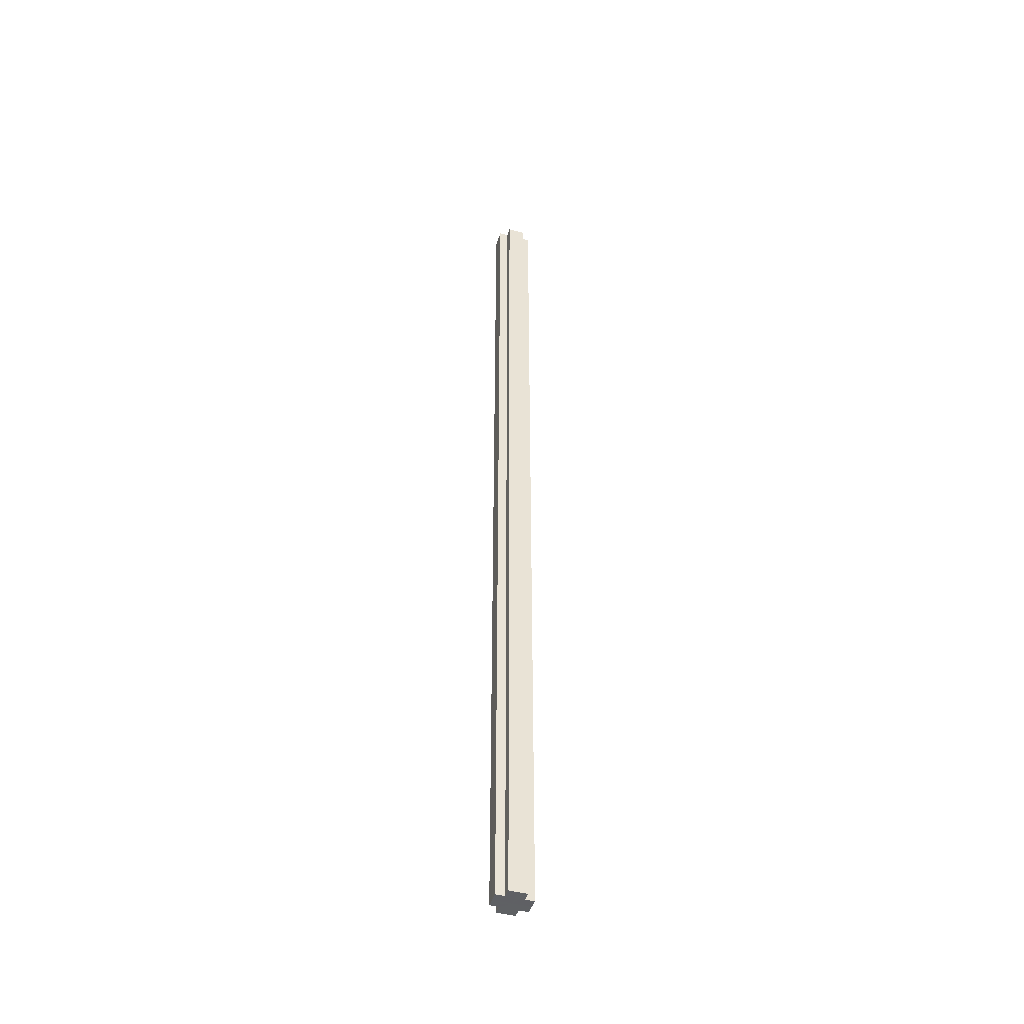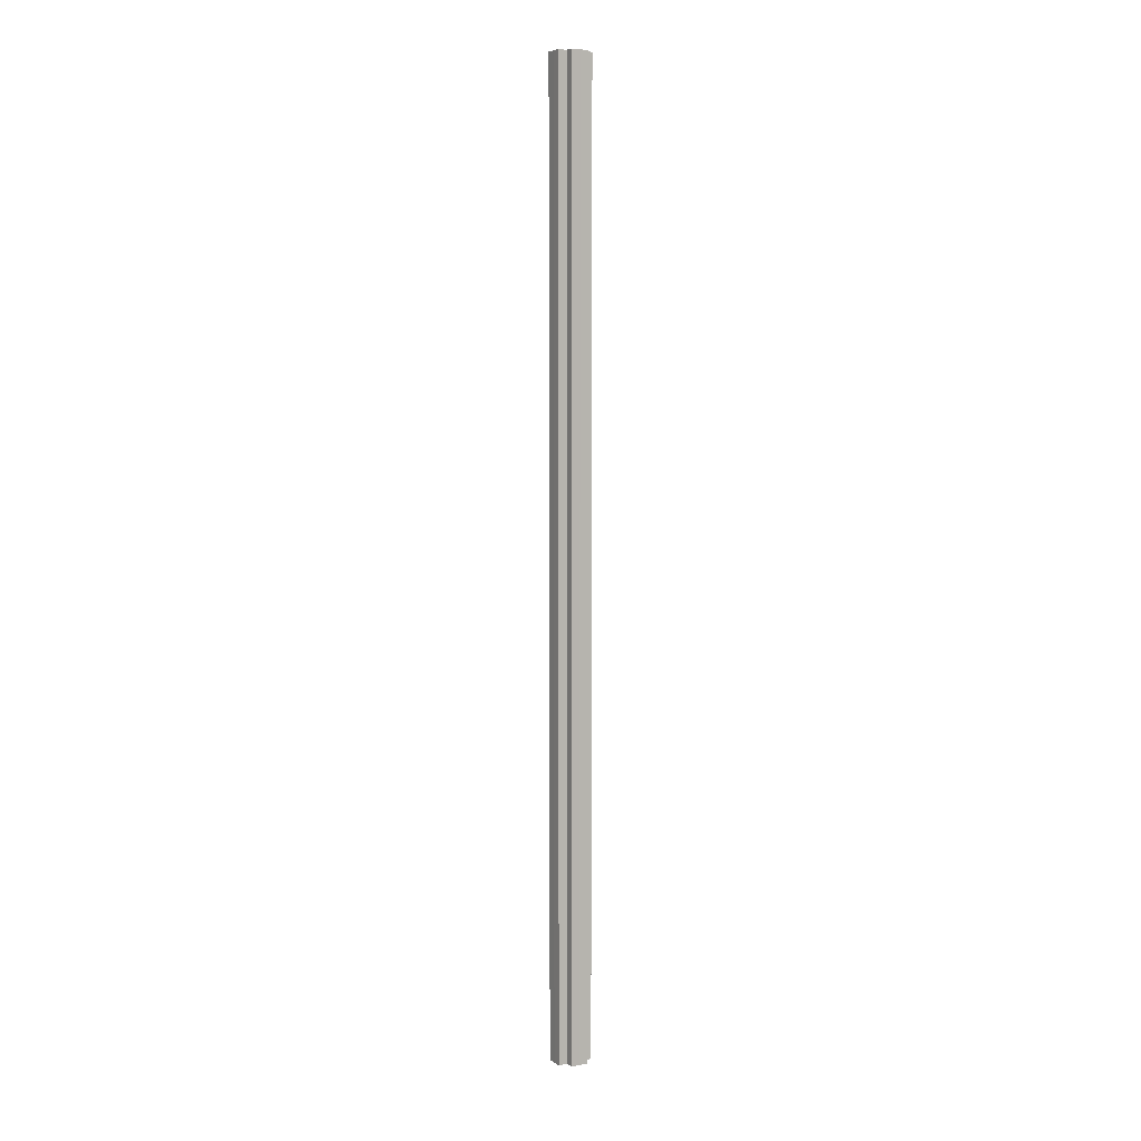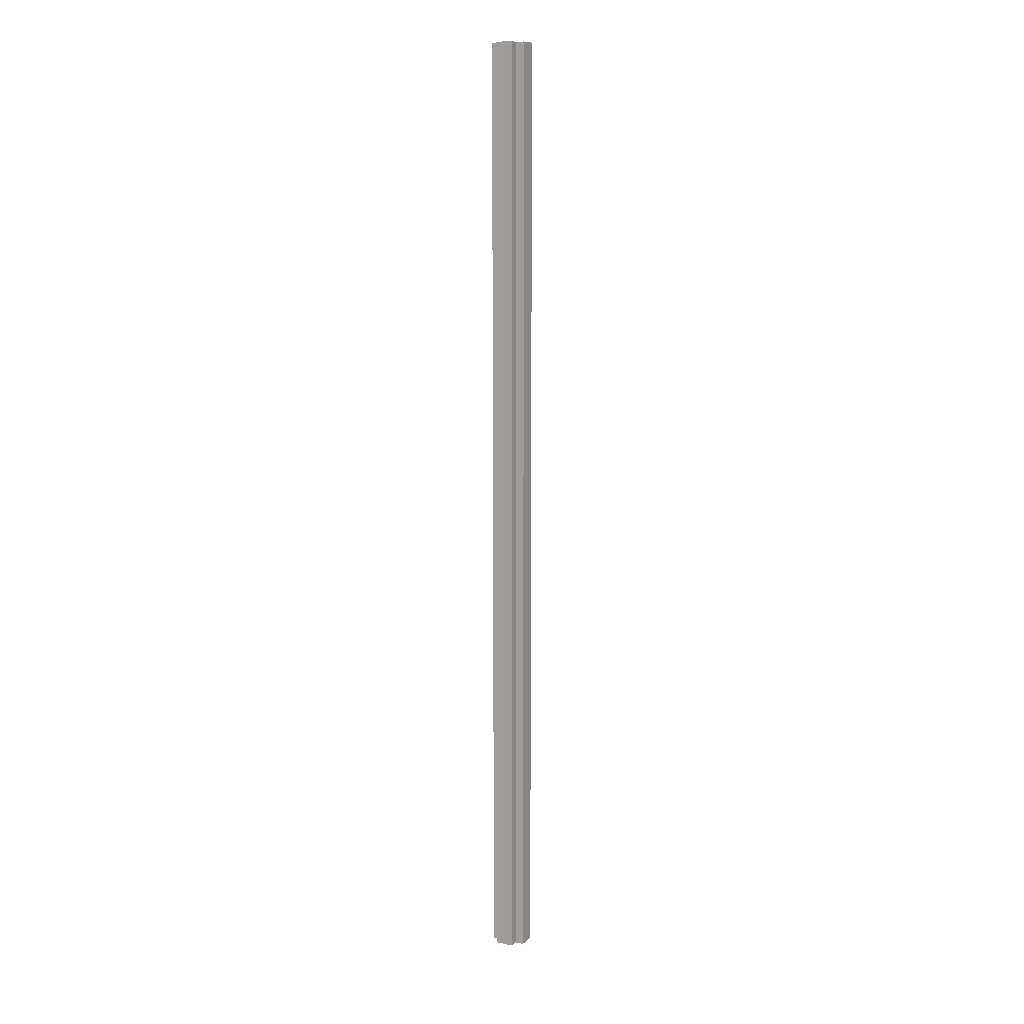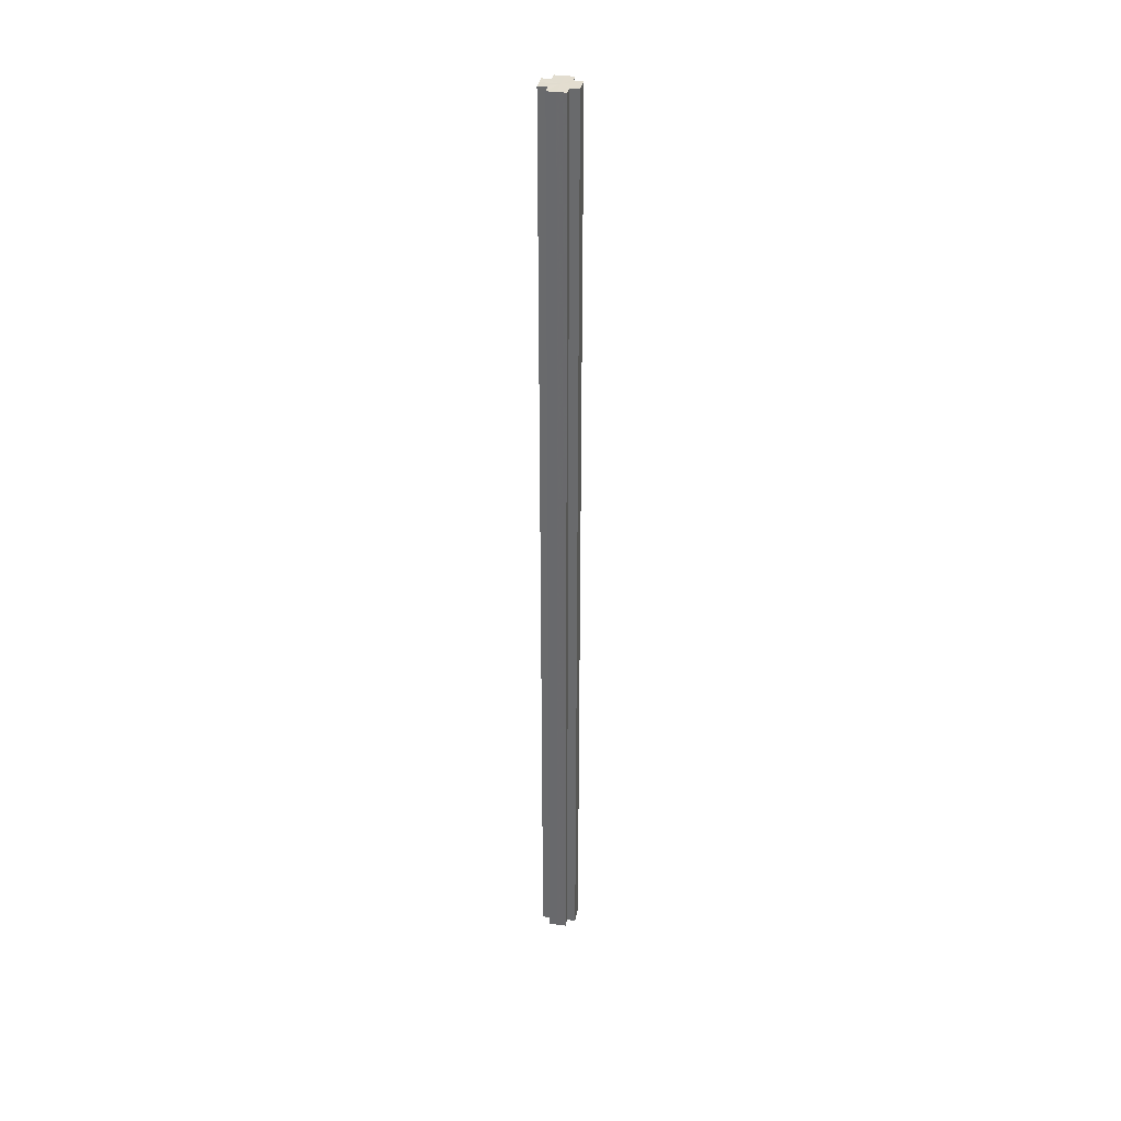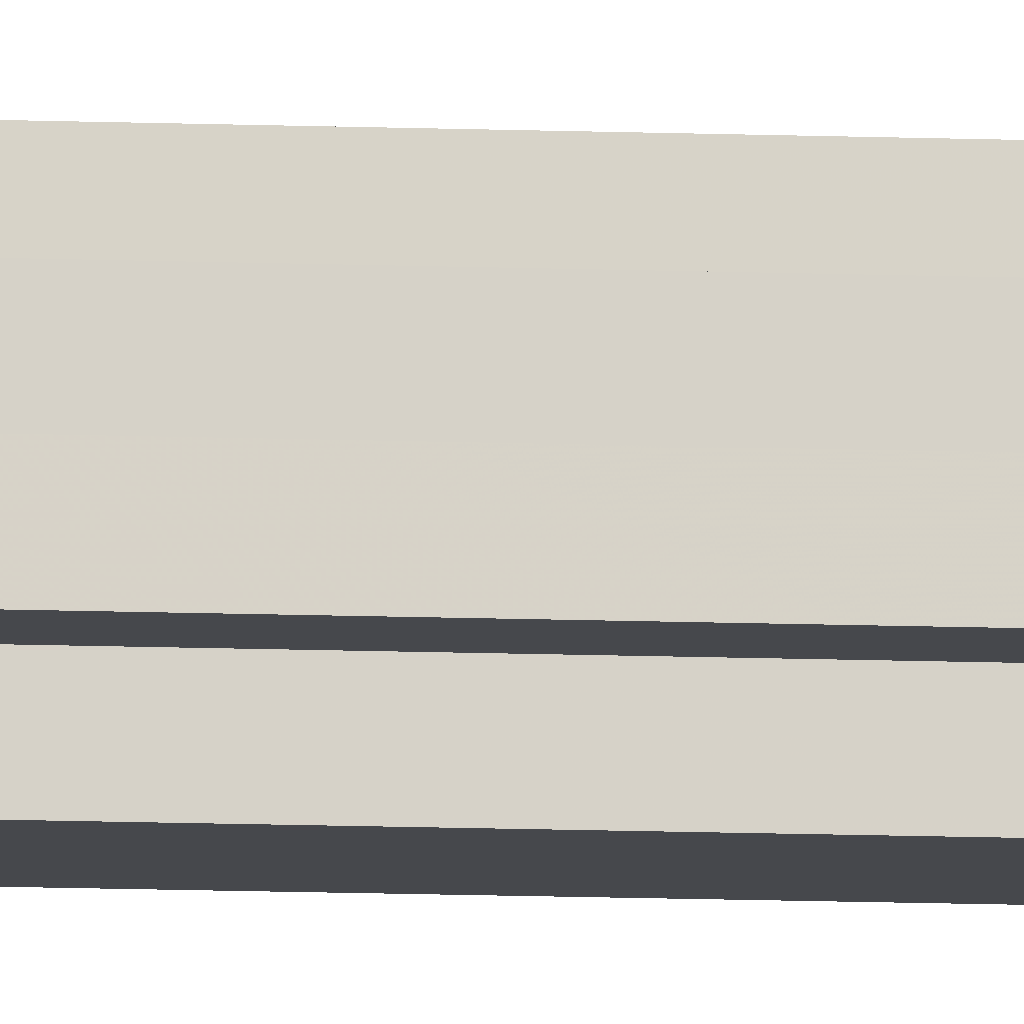
<metadata>
{"format":"obj","ext":"obj","renderer":"f3d","projection":"perspective","resolution":1024,"background":"white","views":[{"elev":-45.4,"azim":-107.5,"up":"+Z"},{"elev":6.6,"azim":150.6,"up":"+Z"},{"elev":10.9,"azim":-63.0,"up":"+Z"},{"elev":35.5,"azim":100.4,"up":"+Z"},{"elev":-11.5,"azim":84.7,"up":"+Y"}]}
</metadata>
<code>
o 3564
v 2224 1859 17.85
v 2224 1859 17.85
v 2224 1859 18.92
v 2224 1859 17.85
v 2224 1859 18.92
v 2224 1859 17.85
v 2224 1859 18.92
v 2224 1859 17.85
v 2224 1859 18.92
v 2224 1859 17.85
v 2224 1859 17.85
v 2224 1859 17.85
v 2224 1859 18.92
v 2224 1859 18.92
v 2224 1859 17.85
v 2224 1859 17.85
v 2224 1859 17.85
v 2224 1859 18.92
v 2224 1859 18.92
v 2224 1859 17.85
v 2224 1859 17.85
v 2224 1859 17.85
v 2224 1859 17.85
v 2224 1859 18.92
v 2224 1859 18.92
v 2224 1859 18.92
v 2224 1859 17.85
v 2224 1859 17.85
v 2224 1859 17.85
v 2224 1859 17.85
v 2224 1859 18.92
v 2224 1859 17.85
v 2224 1859 18.92
v 2224 1859 18.92
v 2224 1859 17.85
v 2224 1859 17.85
v 2224 1859 17.85
v 2224 1859 18.92
v 2224 1859 18.92
v 2224 1859 17.85
v 2224 1859 17.85
v 2224 1859 17.85
v 2224 1859 17.85
v 2224 1859 18.92
v 2224 1859 18.92
v 2224 1859 18.92
v 2224 1859 17.85
v 2224 1859 17.85
v 2224 1859 17.85
v 2224 1859 17.85
v 2224 1859 17.85
v 2224 1859 18.92
v 2224 1859 18.92
v 2224 1859 18.92
v 2224 1859 17.85
v 2224 1859 17.85
v 2224 1859 17.85
v 2224 1859 18.92
v 2224 1859 18.92
v 2224 1859 17.85
v 2224 1859 17.85
v 2224 1859 17.85
v 2224 1859 17.85
v 2224 1859 18.92
v 2224 1859 18.92
v 2224 1859 17.85
v 2224 1859 18.92
v 2224 1859 17.85
v 2224 1859 17.85
v 2224 1859 18.92
v 2224 1859 18.92
v 2224 1859 17.85
v 2224 1859 17.85
v 2224 1859 18.92
v 2224 1859 18.92
v 2224 1859 17.85
v 2224 1859 17.85
v 2224 1859 17.85
v 2224 1859 17.85
v 2224 1859 17.85
v 2224 1859 18.92
v 2224 1859 18.92
v 2224 1859 18.92
v 2224 1859 18.92
v 2224 1859 18.92
v 2224 1859 18.92
v 2224 1859 18.92
v 2224 1859 18.92
v 2224 1859 18.92
v 2224 1859 18.92
v 2224 1859 18.92
v 2224 1859 18.92
v 2224 1859 18.92
v 2224 1859 18.92
v 2224 1859 18.92
v 2224 1859 18.92
v 2224 1859 18.92
v 2224 1859 18.92
f 1 2 3
f 4 1 5
f 5 6 7
f 7 8 9
f 10 8 11
f 10 12 8
f 13 12 14
f 15 16 13
f 10 17 12
f 18 17 19
f 20 21 18
f 10 22 17
f 10 23 22
f 24 23 25
f 26 27 24
f 28 29 26
f 29 30 31
f 10 32 23
f 33 32 34
f 35 36 33
f 10 37 32
f 38 37 39
f 40 41 38
f 10 42 37
f 10 43 42
f 44 43 45
f 46 47 44
f 10 48 43
f 49 50 46
f 50 51 52
f 53 48 54
f 55 56 53
f 10 57 48
f 58 57 59
f 60 61 58
f 10 62 57
f 10 63 62
f 64 63 65
f 10 66 63
f 67 68 64
f 10 69 66
f 10 11 69
f 70 66 71
f 72 73 70
f 74 69 75
f 76 77 74
f 78 79 67
f 79 80 81
f 82 83 84
f 82 85 83
f 82 84 86
f 82 87 85
f 82 86 88
f 82 89 87
f 82 88 90
f 82 91 89
f 82 90 92
f 82 93 91
f 82 92 94
f 82 95 93
f 82 94 96
f 82 97 95
f 82 96 98
f 82 98 97

</code>
